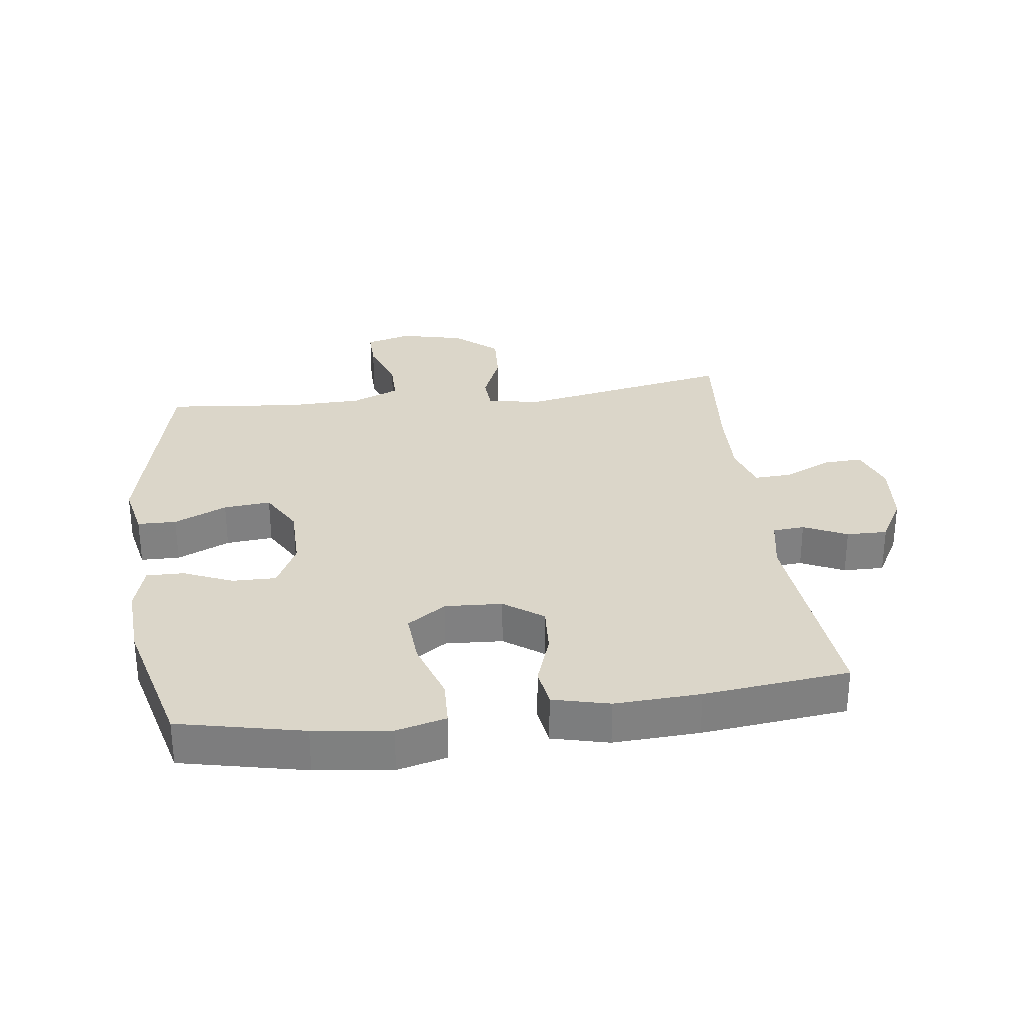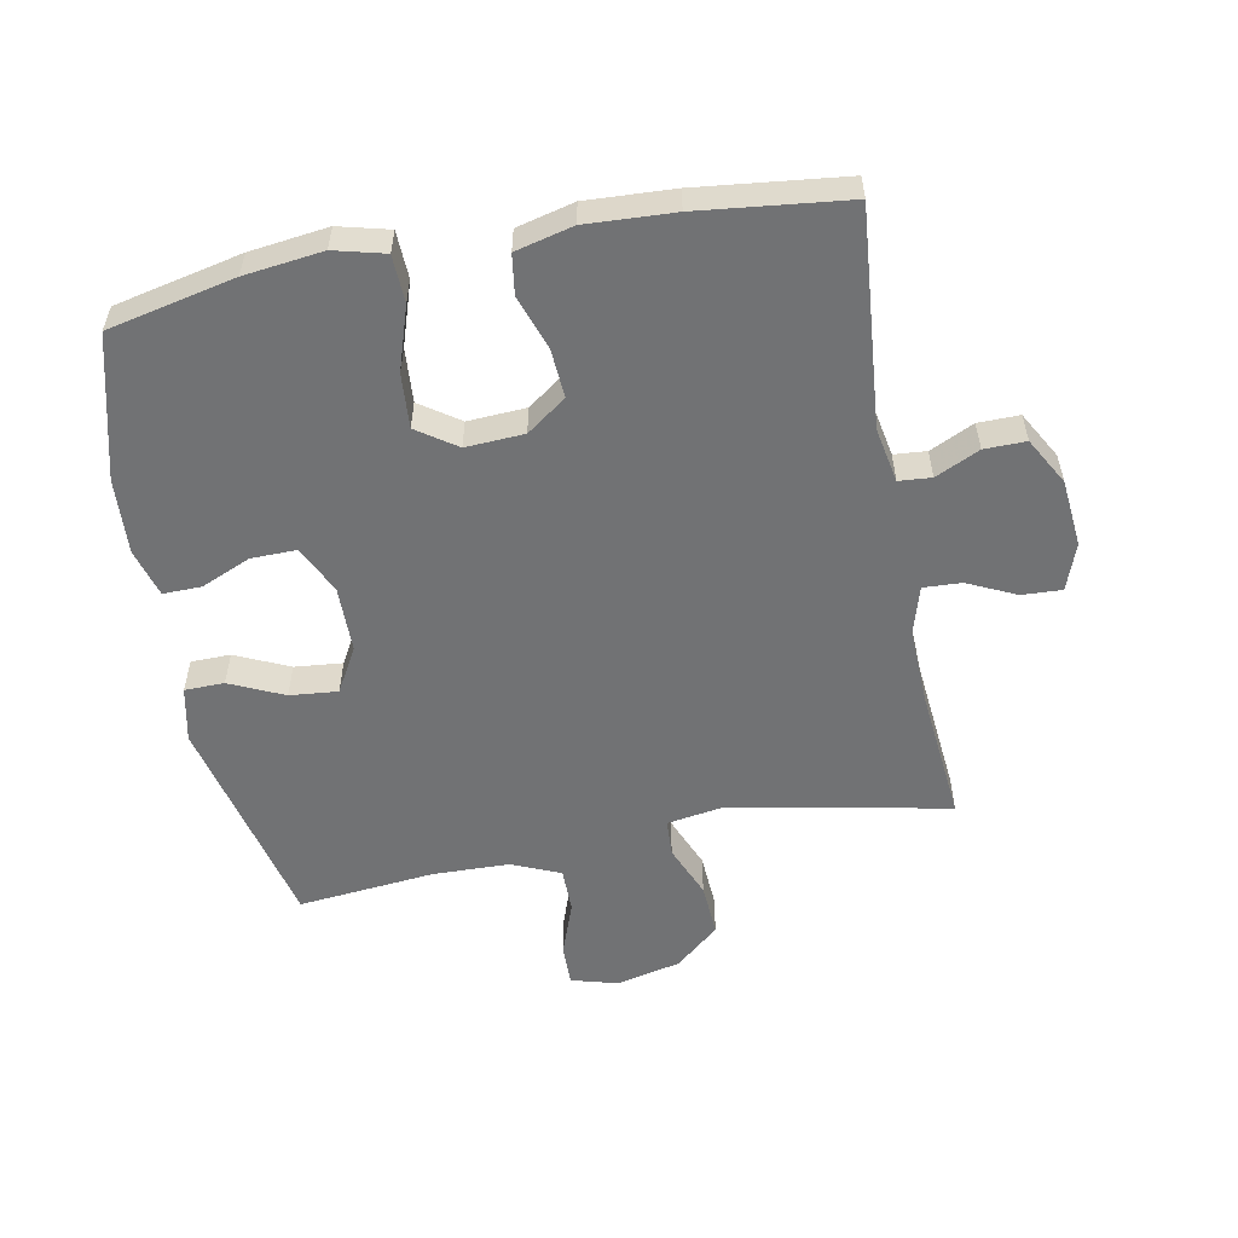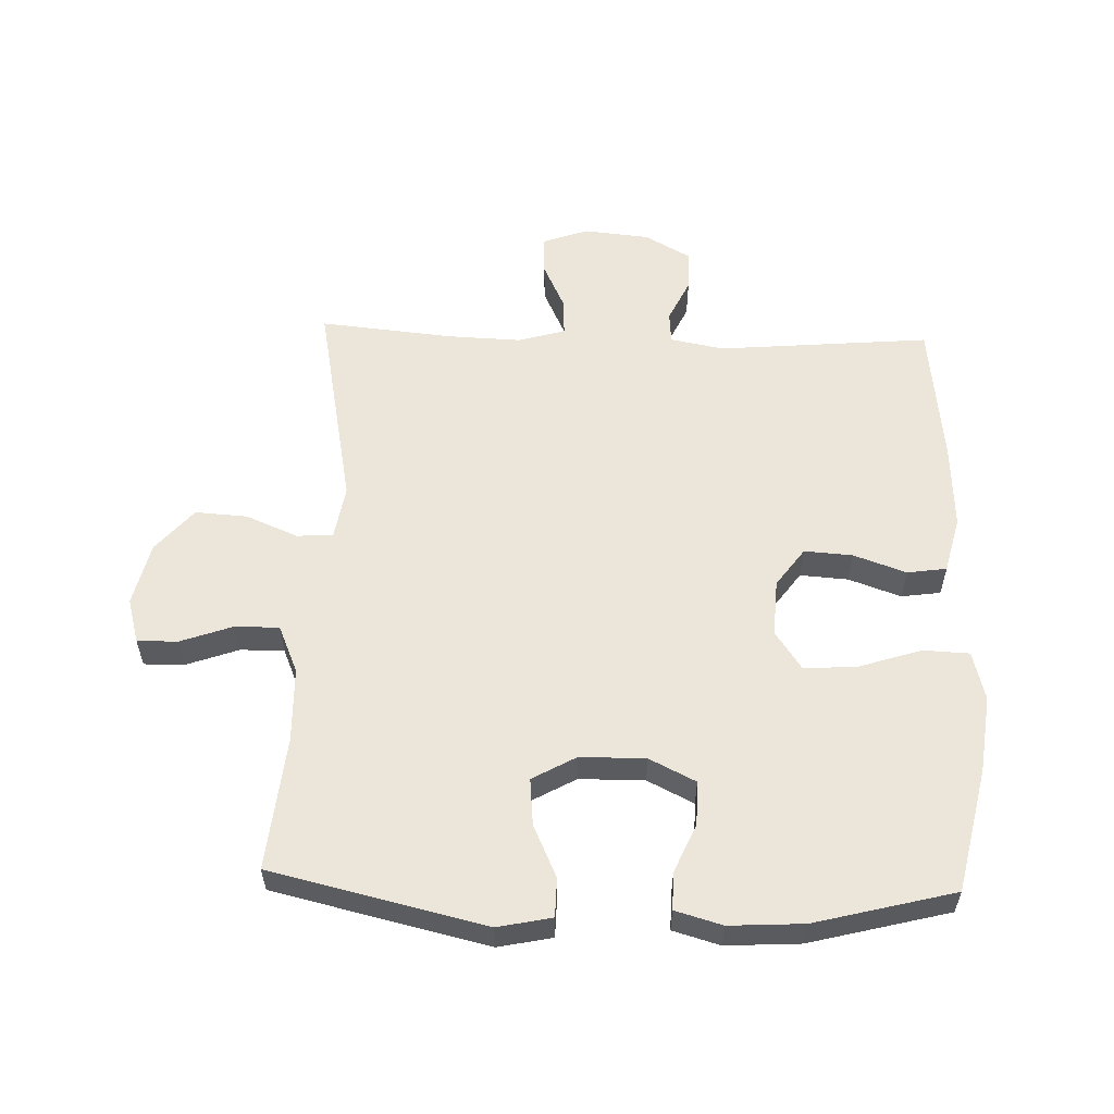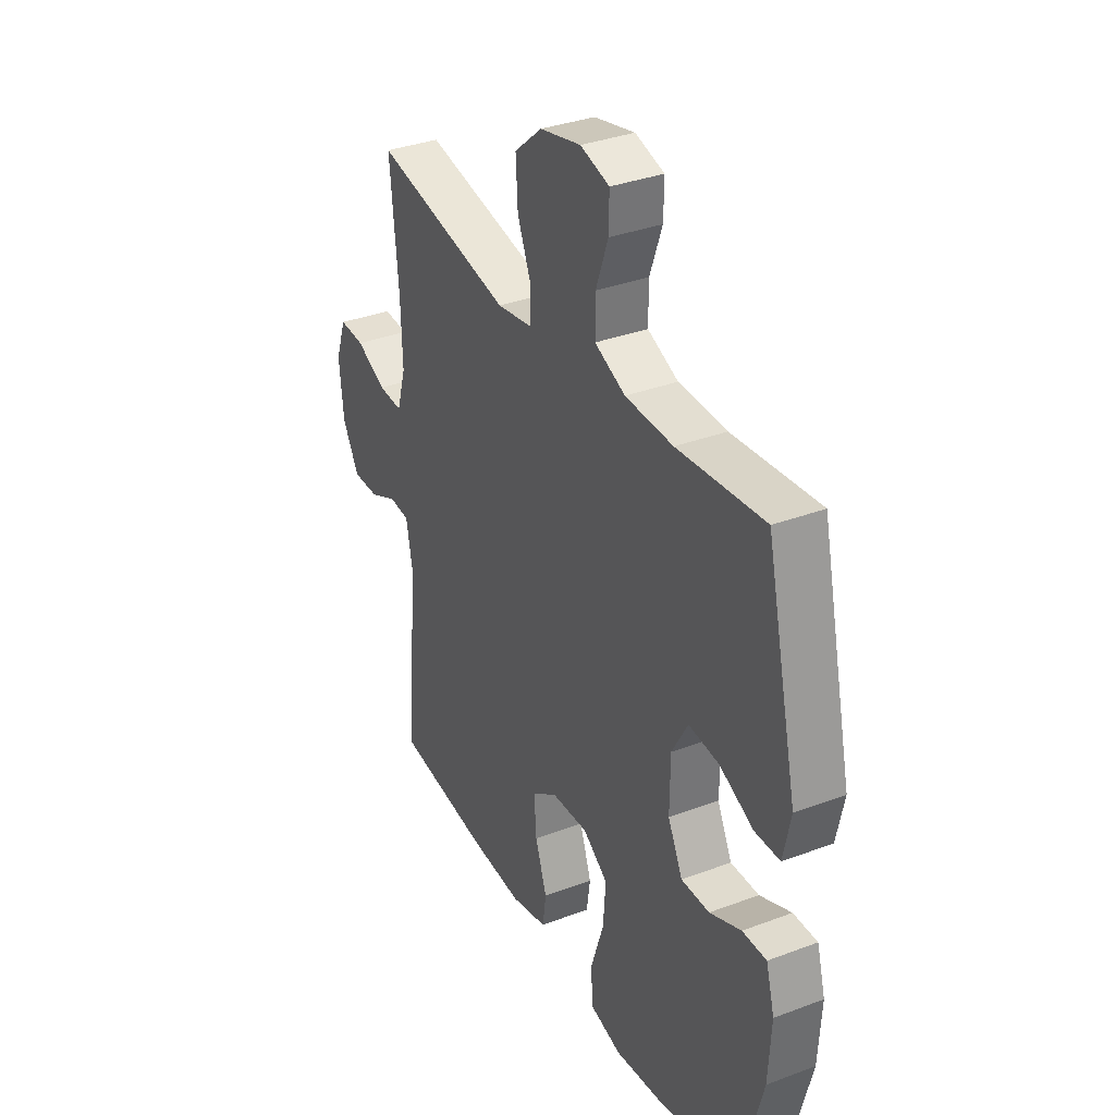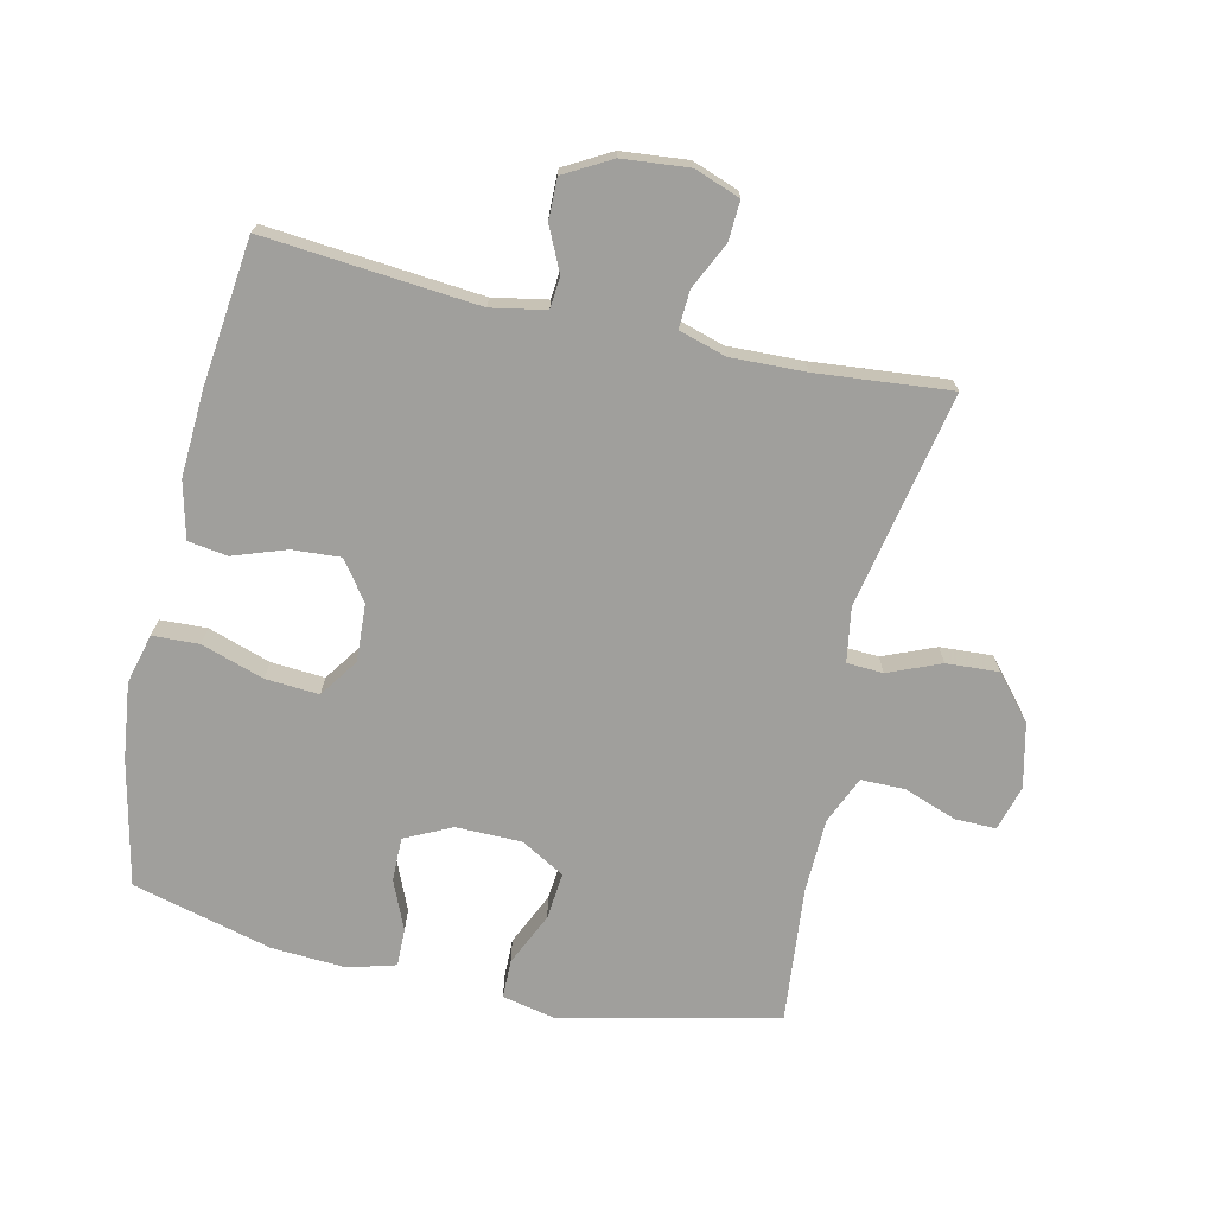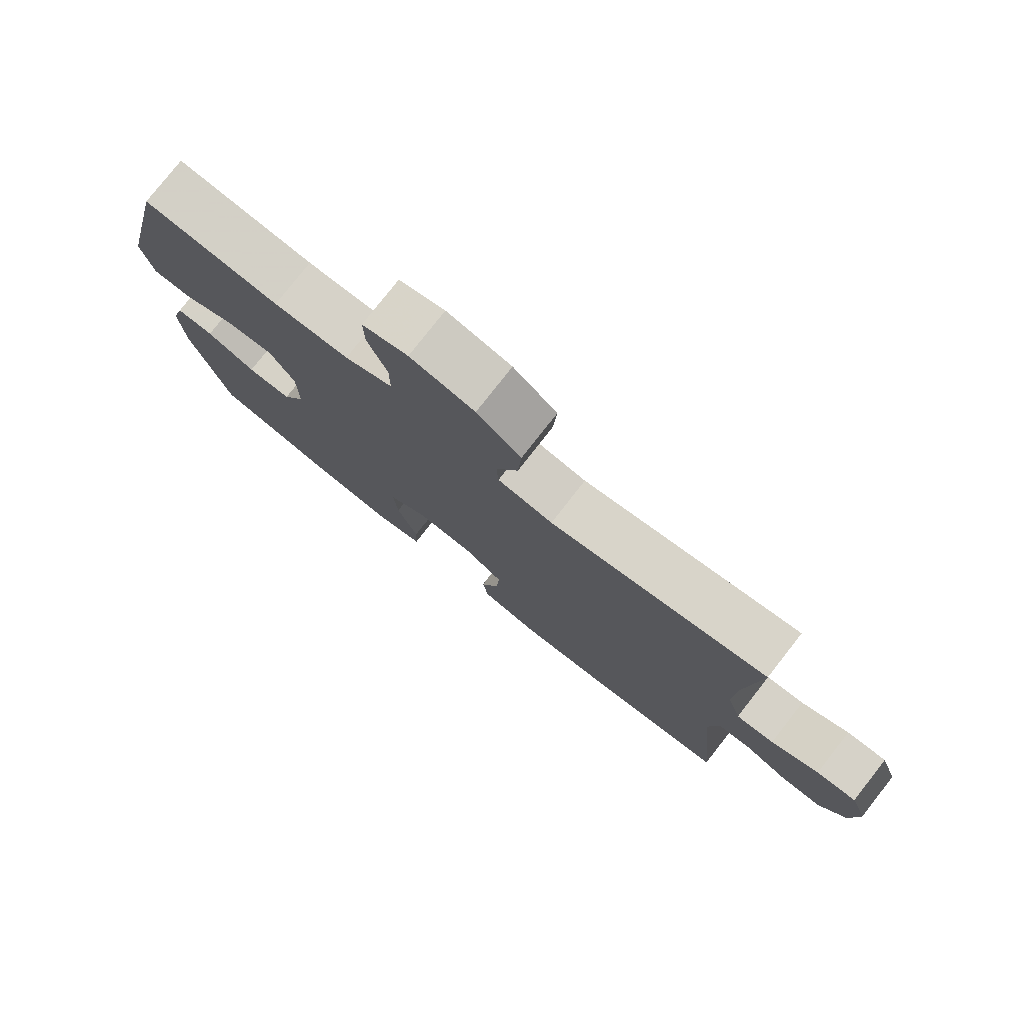
<metadata>
{"format":"obj","ext":"obj","renderer":"f3d","projection":"perspective","resolution":1024,"background":"white","views":[{"elev":30.1,"azim":172.6,"up":"+Y"},{"elev":-55.4,"azim":-169.2,"up":"+Y"},{"elev":56.9,"azim":92.0,"up":"+Y"},{"elev":34.6,"azim":63.2,"up":"+Z"},{"elev":-71.2,"azim":-102.8,"up":"+Y"},{"elev":78.3,"azim":-141.9,"up":"+Z"}]}
</metadata>
<code>
v -0.5 0.07 0.5
v -0.162 0.07 0.434
v -0.076 0.07 0.448
v -0.073 0.07 0.505
v -0.107 0.07 0.587
v -0.112 0.07 0.669
v -0.044 0.07 0.727
v 0.056 0.07 0.75
v 0.127 0.07 0.73
v 0.126 0.07 0.666
v 0.096 0.07 0.583
v 0.096 0.07 0.514
v 0.171 0.07 0.482
v 0.288 0.07 0.479
v 0.5 0.07 0.5
v 0.578 0.07 0.162
v 0.56 0.07 0.077
v 0.499 0.07 0.076
v 0.416 0.07 0.114
v 0.342 0.07 0.121
v 0.303 0.07 0.052
v 0.302 0.07 -0.051
v 0.338 0.07 -0.124
v 0.407 0.07 -0.123
v 0.484 0.07 -0.09
v 0.543 0.07 -0.089
v 0.564 0.07 -0.163
v 0.557 0.07 -0.28
v 0.5 0.07 -0.5
v 0.304 0.07 -0.543
v 0.183 0.07 -0.558
v 0.105 0.07 -0.538
v 0.102 0.07 -0.465
v 0.134 0.07 -0.367
v 0.14 0.07 -0.283
v 0.079 0.07 -0.241
v -0.011 0.07 -0.246
v -0.072 0.07 -0.29
v -0.067 0.07 -0.366
v -0.038 0.07 -0.449
v -0.047 0.07 -0.511
v -0.136 0.07 -0.533
v -0.271 0.07 -0.526
v -0.5 0.07 -0.5
v -0.47 0.07 -0.165
v -0.486 0.07 -0.08
v -0.536 0.07 -0.076
v -0.604 0.07 -0.108
v -0.668 0.07 -0.109
v -0.709 0.07 -0.036
v -0.719 0.07 0.068
v -0.693 0.07 0.14
v -0.631 0.07 0.137
v -0.557 0.07 0.102
v -0.498 0.07 0.099
v -0.476 0.07 0.173
v -0.48 0.07 0.29
v -0.5 0 0.5
v -0.162 0 0.434
v -0.076 0 0.448
v -0.073 0 0.505
v -0.107 0 0.587
v -0.112 0 0.669
v -0.044 0 0.727
v 0.056 0 0.75
v 0.127 0 0.73
v 0.126 0 0.666
v 0.096 0 0.583
v 0.096 0 0.514
v 0.171 0 0.482
v 0.288 0 0.479
v 0.5 0 0.5
v 0.578 0 0.162
v 0.56 0 0.077
v 0.499 0 0.076
v 0.416 0 0.114
v 0.342 0 0.121
v 0.303 0 0.052
v 0.302 0 -0.051
v 0.338 0 -0.124
v 0.407 0 -0.123
v 0.484 0 -0.09
v 0.543 0 -0.089
v 0.564 0 -0.163
v 0.557 0 -0.28
v 0.5 0 -0.5
v 0.304 0 -0.543
v 0.183 0 -0.558
v 0.105 0 -0.538
v 0.102 0 -0.465
v 0.134 0 -0.367
v 0.14 0 -0.283
v 0.079 0 -0.241
v -0.011 0 -0.246
v -0.072 0 -0.29
v -0.067 0 -0.366
v -0.038 0 -0.449
v -0.047 0 -0.511
v -0.136 0 -0.533
v -0.271 0 -0.526
v -0.5 0 -0.5
v -0.47 0 -0.165
v -0.486 0 -0.08
v -0.536 0 -0.076
v -0.604 0 -0.108
v -0.668 0 -0.109
v -0.709 0 -0.036
v -0.719 0 0.068
v -0.693 0 0.14
v -0.631 0 0.137
v -0.557 0 0.102
v -0.498 0 0.099
v -0.476 0 0.173
v -0.48 0 0.29
f 51 52 53 54
f 51 54 55
f 50 51 55
f 47 48 49 50
f 46 47 50 55
f 45 46 55 56
f 43 44 45
f 42 43 45 56
f 39 40 41 42
f 38 39 42 56
f 31 32 33 34
f 31 34 35
f 30 31 35
f 29 30 35
f 28 29 35 36
f 24 25 26 27
f 23 24 27 28
f 16 17 18 19
f 14 15 16 19
f 13 14 19 20
f 12 13 20 21
f 8 9 10 11
f 8 11 12
f 7 8 12
f 4 5 6 7
f 3 4 7 12
f 57 1 2
f 57 2 3
f 37 38 56 57
f 36 37 57 3
f 23 28 36
f 22 23 36 3
f 3 12 21 22
f 111 110 109 108
f 112 111 108
f 112 108 107
f 107 106 105 104
f 112 107 104 103
f 113 112 103 102
f 102 101 100
f 113 102 100 99
f 99 98 97 96
f 113 99 96 95
f 91 90 89 88
f 92 91 88
f 92 88 87
f 92 87 86
f 93 92 86 85
f 84 83 82 81
f 85 84 81 80
f 76 75 74 73
f 76 73 72 71
f 77 76 71 70
f 78 77 70 69
f 68 67 66 65
f 69 68 65
f 69 65 64
f 64 63 62 61
f 69 64 61 60
f 59 58 114
f 60 59 114
f 114 113 95 94
f 60 114 94 93
f 93 85 80
f 60 93 80 79
f 79 78 69 60
f 1 58 59 2
f 2 59 60 3
f 3 60 61 4
f 4 61 62 5
f 5 62 63 6
f 6 63 64 7
f 7 64 65 8
f 8 65 66 9
f 9 66 67 10
f 10 67 68 11
f 11 68 69 12
f 12 69 70 13
f 13 70 71 14
f 14 71 72 15
f 15 72 73 16
f 16 73 74 17
f 17 74 75 18
f 18 75 76 19
f 19 76 77 20
f 20 77 78 21
f 21 78 79 22
f 22 79 80 23
f 23 80 81 24
f 24 81 82 25
f 25 82 83 26
f 26 83 84 27
f 27 84 85 28
f 28 85 86 29
f 29 86 87 30
f 30 87 88 31
f 31 88 89 32
f 32 89 90 33
f 33 90 91 34
f 34 91 92 35
f 35 92 93 36
f 36 93 94 37
f 37 94 95 38
f 38 95 96 39
f 39 96 97 40
f 40 97 98 41
f 41 98 99 42
f 42 99 100 43
f 43 100 101 44
f 44 101 102 45
f 45 102 103 46
f 46 103 104 47
f 47 104 105 48
f 48 105 106 49
f 49 106 107 50
f 50 107 108 51
f 51 108 109 52
f 52 109 110 53
f 53 110 111 54
f 54 111 112 55
f 55 112 113 56
f 56 113 114 57
f 57 114 58 1

</code>
